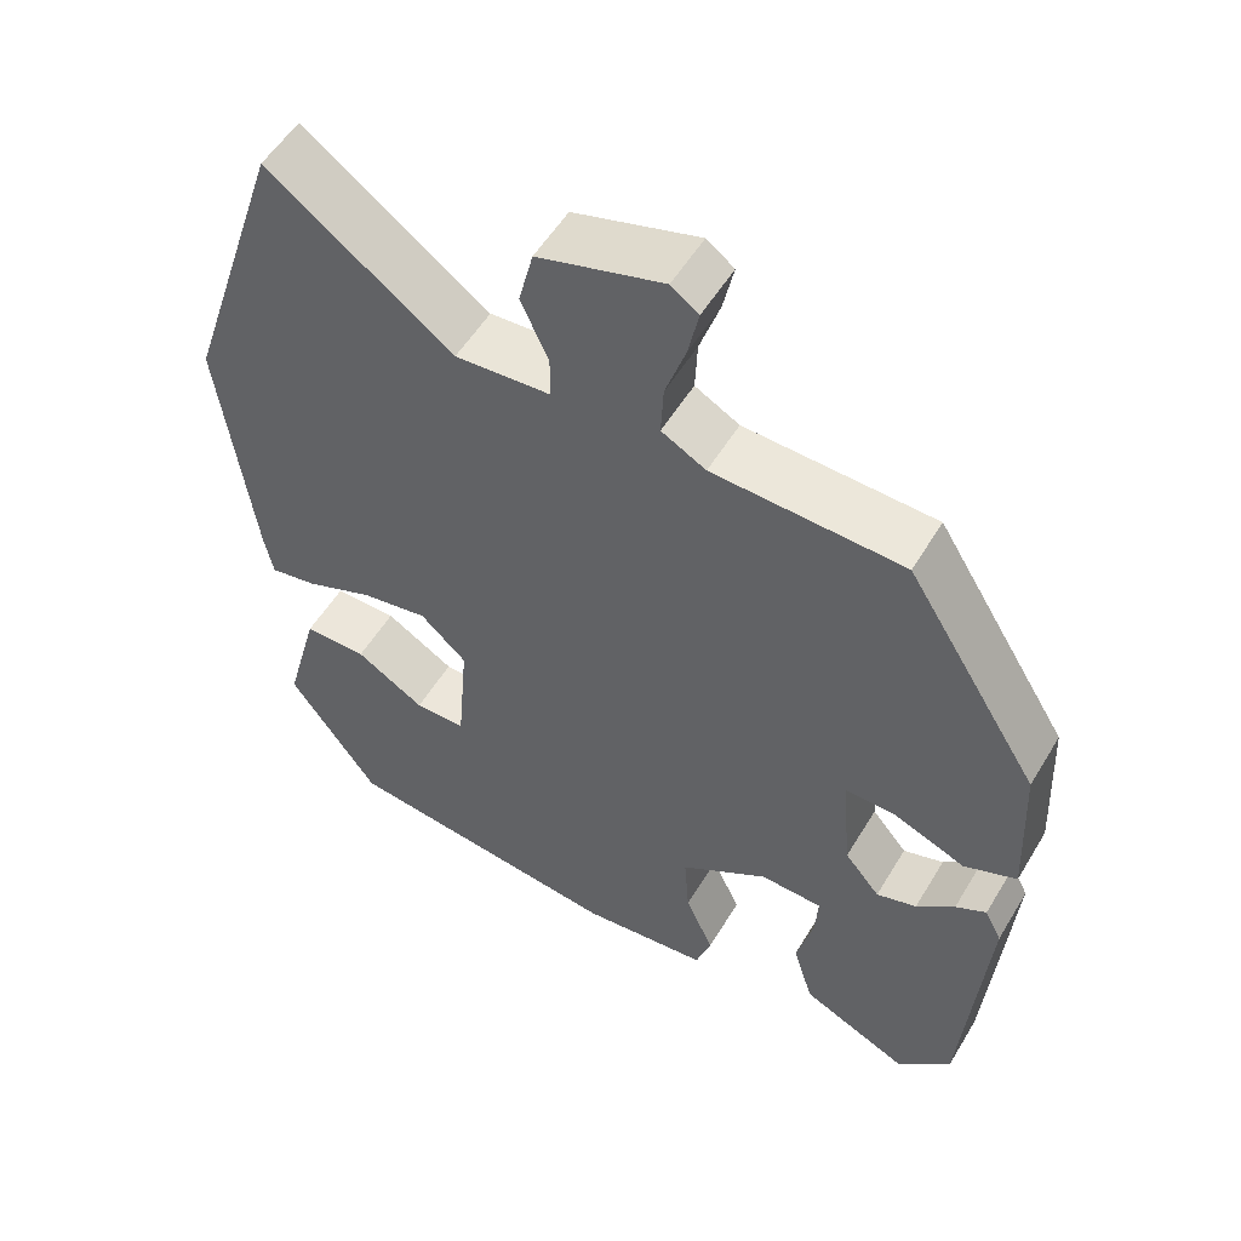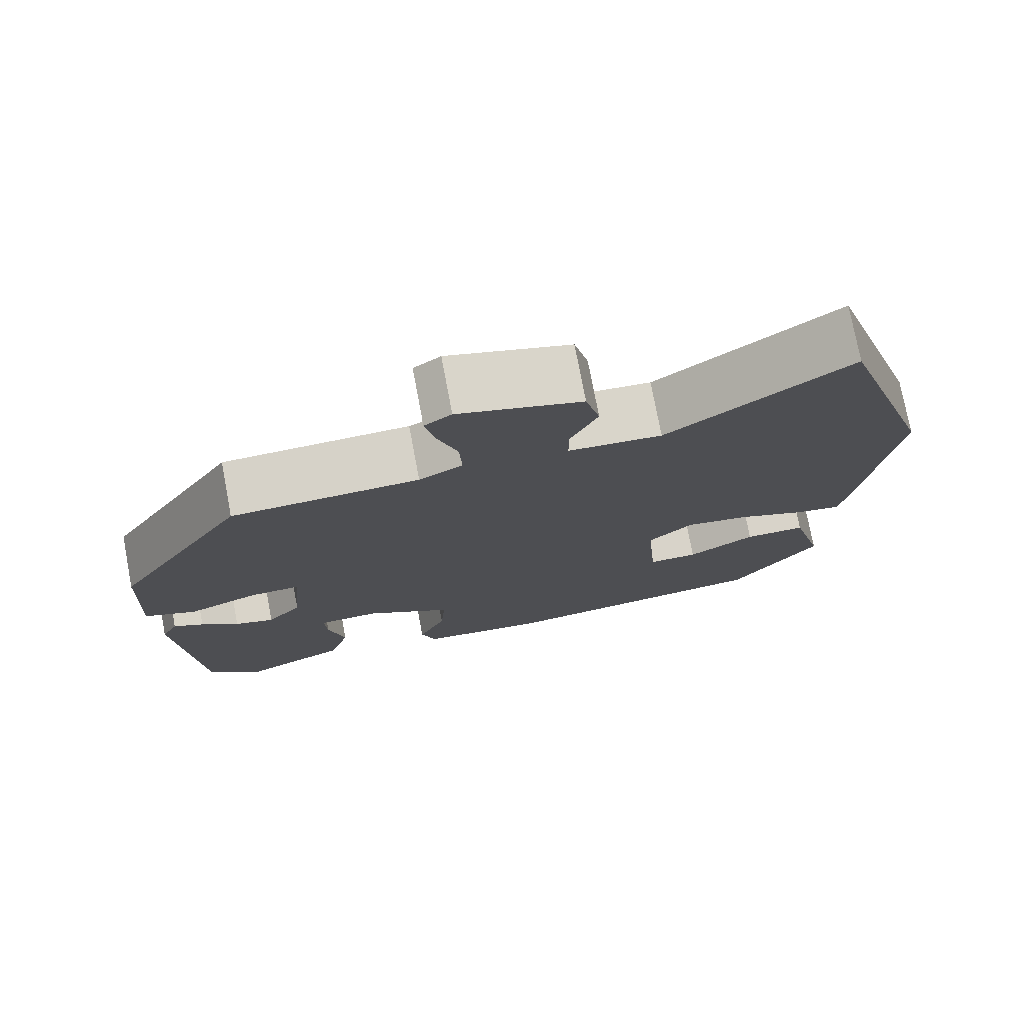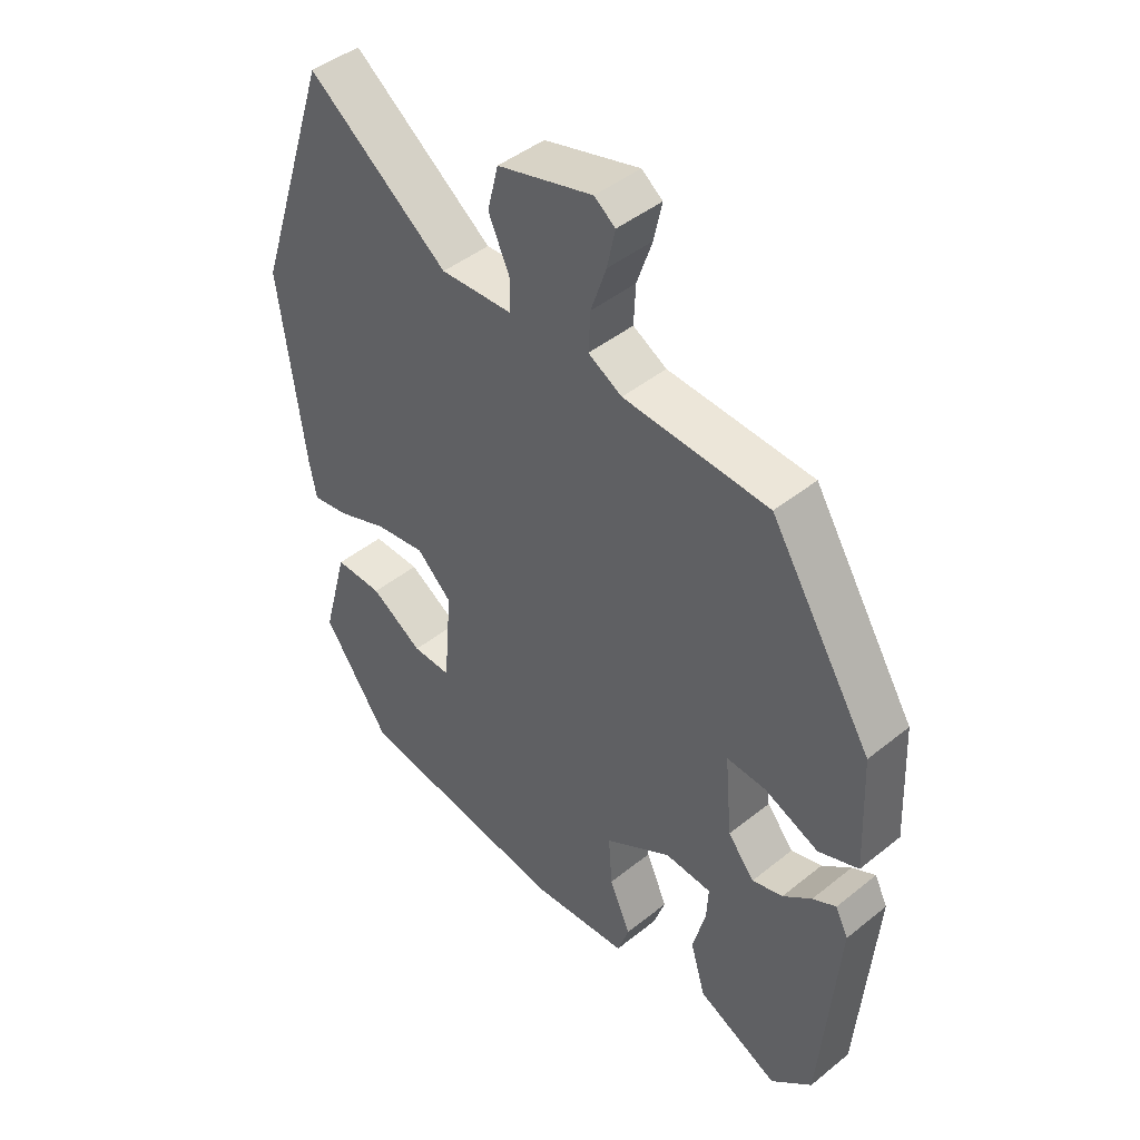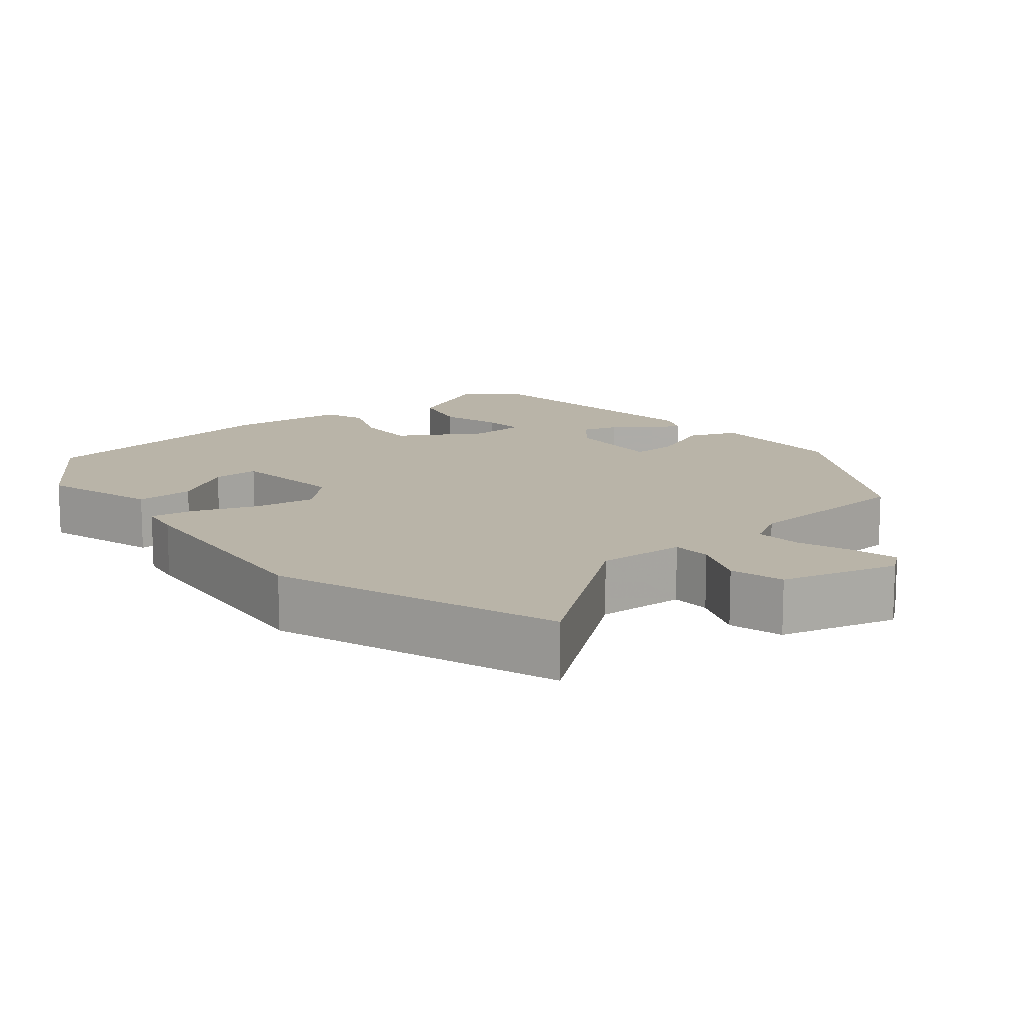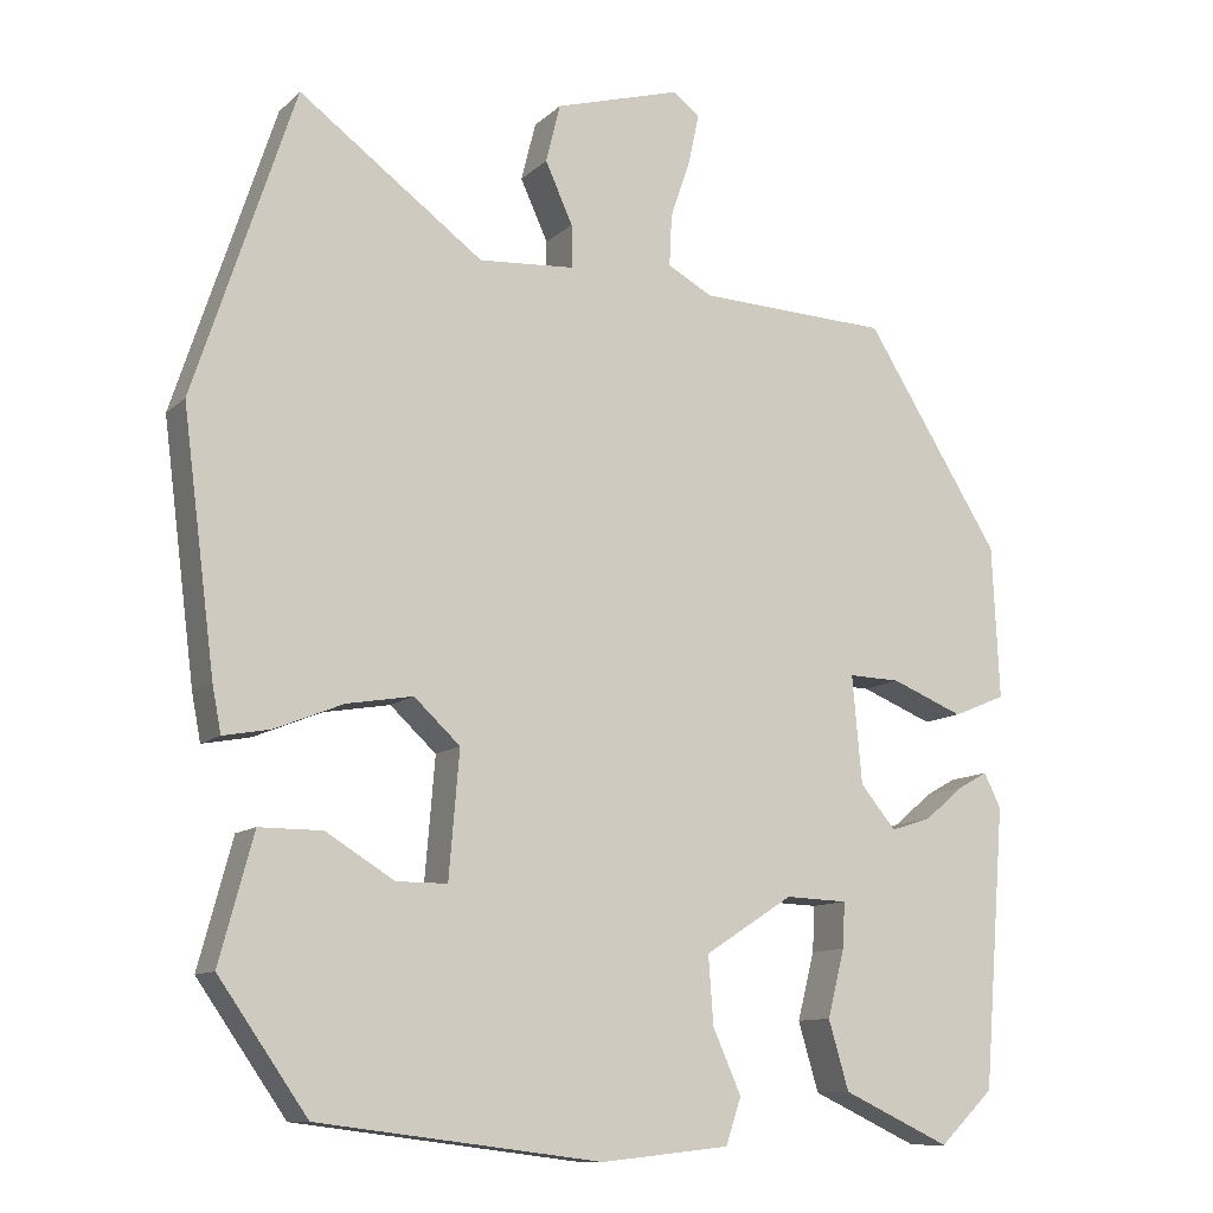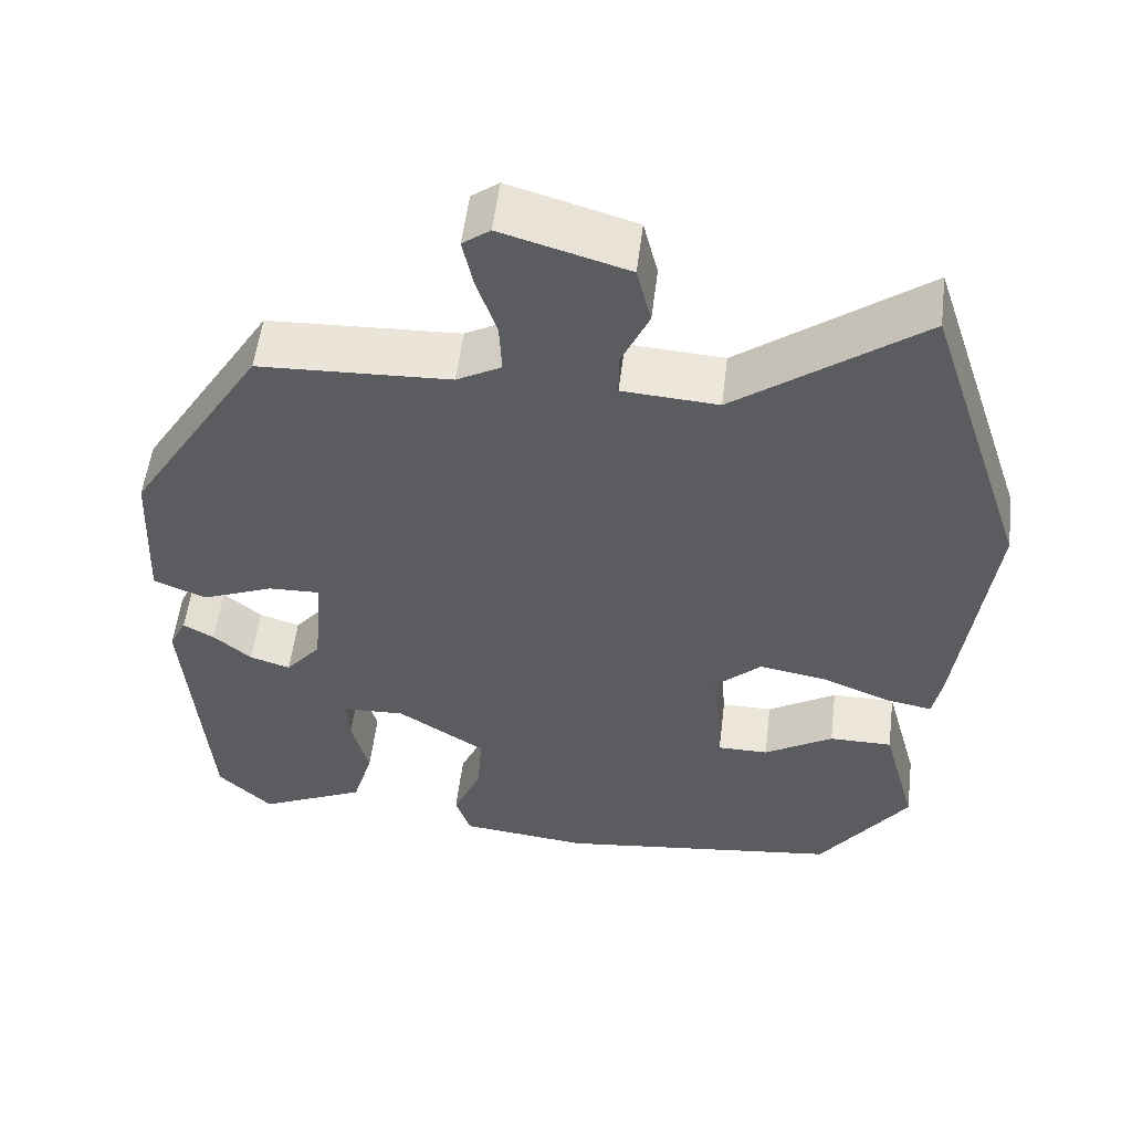
<metadata>
{"format":"obj","ext":"obj","renderer":"f3d","projection":"perspective","resolution":1024,"background":"white","views":[{"elev":54.2,"azim":30.5,"up":"+Z"},{"elev":75.9,"azim":169.3,"up":"+Z"},{"elev":45.3,"azim":47.2,"up":"+Z"},{"elev":13.3,"azim":-40.8,"up":"+Y"},{"elev":-10.9,"azim":-26.6,"up":"+Z"},{"elev":54.3,"azim":-173.0,"up":"+Z"}]}
</metadata>
<code>
v -0.403 0.07 -0.479
v -0.513 0.07 -0.322
v -0.471 0.07 -0.166
v -0.393 0.07 -0.166
v -0.308 0.07 -0.218
v -0.245 0.07 -0.218
v -0.232 0.07 -0.063
v -0.289 0.07 -0.01
v -0.371 0.07 -0.024
v -0.455 0.07 -0.058
v -0.514 0.07 -0.069
v -0.525 0.07 -0.012
v -0.565 0.07 0.302
v -0.44 0.07 0.68
v -0.212 0.07 0.512
v -0.094 0.07 0.52
v -0.094 0.07 0.573
v -0.128 0.07 0.648
v -0.11 0.07 0.72
v 0.045 0.07 0.765
v 0.079 0.07 0.74
v 0.066 0.07 0.679
v 0.041 0.07 0.605
v 0.038 0.07 0.542
v 0.093 0.07 0.512
v 0.329 0.07 0.502
v 0.496 0.07 0.235
v 0.505 0.07 0.046
v 0.44 0.07 0.019
v 0.351 0.07 0.055
v 0.287 0.07 0.057
v 0.299 0.07 -0.076
v 0.343 0.07 -0.129
v 0.393 0.07 -0.113
v 0.44 0.07 -0.073
v 0.478 0.07 -0.052
v 0.499 0.07 -0.094
v 0.472 0.07 -0.44
v 0.405 0.07 -0.505
v 0.272 0.07 -0.443
v 0.247 0.07 -0.358
v 0.268 0.07 -0.275
v 0.271 0.07 -0.219
v 0.194 0.07 -0.216
v 0.085 0.07 -0.286
v 0.091 0.07 -0.37
v 0.126 0.07 -0.449
v 0.107 0.07 -0.506
v -0.052 0.07 -0.523
v -0.403 0 -0.479
v -0.513 0 -0.322
v -0.471 0 -0.166
v -0.393 0 -0.166
v -0.308 0 -0.218
v -0.245 0 -0.218
v -0.232 0 -0.063
v -0.289 0 -0.01
v -0.371 0 -0.024
v -0.455 0 -0.058
v -0.514 0 -0.069
v -0.525 0 -0.012
v -0.565 0 0.302
v -0.44 0 0.68
v -0.212 0 0.512
v -0.094 0 0.52
v -0.094 0 0.573
v -0.128 0 0.648
v -0.11 0 0.72
v 0.045 0 0.765
v 0.079 0 0.74
v 0.066 0 0.679
v 0.041 0 0.605
v 0.038 0 0.542
v 0.093 0 0.512
v 0.329 0 0.502
v 0.496 0 0.235
v 0.505 0 0.046
v 0.44 0 0.019
v 0.351 0 0.055
v 0.287 0 0.057
v 0.299 0 -0.076
v 0.343 0 -0.129
v 0.393 0 -0.113
v 0.44 0 -0.073
v 0.478 0 -0.052
v 0.499 0 -0.094
v 0.472 0 -0.44
v 0.405 0 -0.505
v 0.272 0 -0.443
v 0.247 0 -0.358
v 0.268 0 -0.275
v 0.271 0 -0.219
v 0.194 0 -0.216
v 0.085 0 -0.286
v 0.091 0 -0.37
v 0.126 0 -0.449
v 0.107 0 -0.506
v -0.052 0 -0.523
f 46 47 48 49
f 45 46 49 1
f 44 45 1 2
f 39 40 41 42
f 39 42 43
f 38 39 43
f 37 38 43
f 34 35 36 37
f 33 34 37 43
f 32 33 43 44
f 27 28 29 30
f 25 26 27 30
f 24 25 30 31
f 20 21 22 23
f 20 23 24
f 17 18 19 20
f 16 17 20 24
f 12 13 14 15
f 12 15 16
f 9 10 11 12
f 8 9 12 16
f 7 8 16 24
f 2 3 4 5
f 2 5 6
f 44 2 6
f 24 31 32 44
f 6 7 24 44
f 98 97 96 95
f 50 98 95 94
f 51 50 94 93
f 91 90 89 88
f 92 91 88
f 92 88 87
f 92 87 86
f 86 85 84 83
f 92 86 83 82
f 93 92 82 81
f 79 78 77 76
f 79 76 75 74
f 80 79 74 73
f 72 71 70 69
f 73 72 69
f 69 68 67 66
f 73 69 66 65
f 64 63 62 61
f 65 64 61
f 61 60 59 58
f 65 61 58 57
f 73 65 57 56
f 54 53 52 51
f 55 54 51
f 55 51 93
f 93 81 80 73
f 93 73 56 55
f 1 50 51 2
f 2 51 52 3
f 3 52 53 4
f 4 53 54 5
f 5 54 55 6
f 6 55 56 7
f 7 56 57 8
f 8 57 58 9
f 9 58 59 10
f 10 59 60 11
f 11 60 61 12
f 12 61 62 13
f 13 62 63 14
f 14 63 64 15
f 15 64 65 16
f 16 65 66 17
f 17 66 67 18
f 18 67 68 19
f 19 68 69 20
f 20 69 70 21
f 21 70 71 22
f 22 71 72 23
f 23 72 73 24
f 24 73 74 25
f 25 74 75 26
f 26 75 76 27
f 27 76 77 28
f 28 77 78 29
f 29 78 79 30
f 30 79 80 31
f 31 80 81 32
f 32 81 82 33
f 33 82 83 34
f 34 83 84 35
f 35 84 85 36
f 36 85 86 37
f 37 86 87 38
f 38 87 88 39
f 39 88 89 40
f 40 89 90 41
f 41 90 91 42
f 42 91 92 43
f 43 92 93 44
f 44 93 94 45
f 45 94 95 46
f 46 95 96 47
f 47 96 97 48
f 48 97 98 49
f 49 98 50 1

</code>
